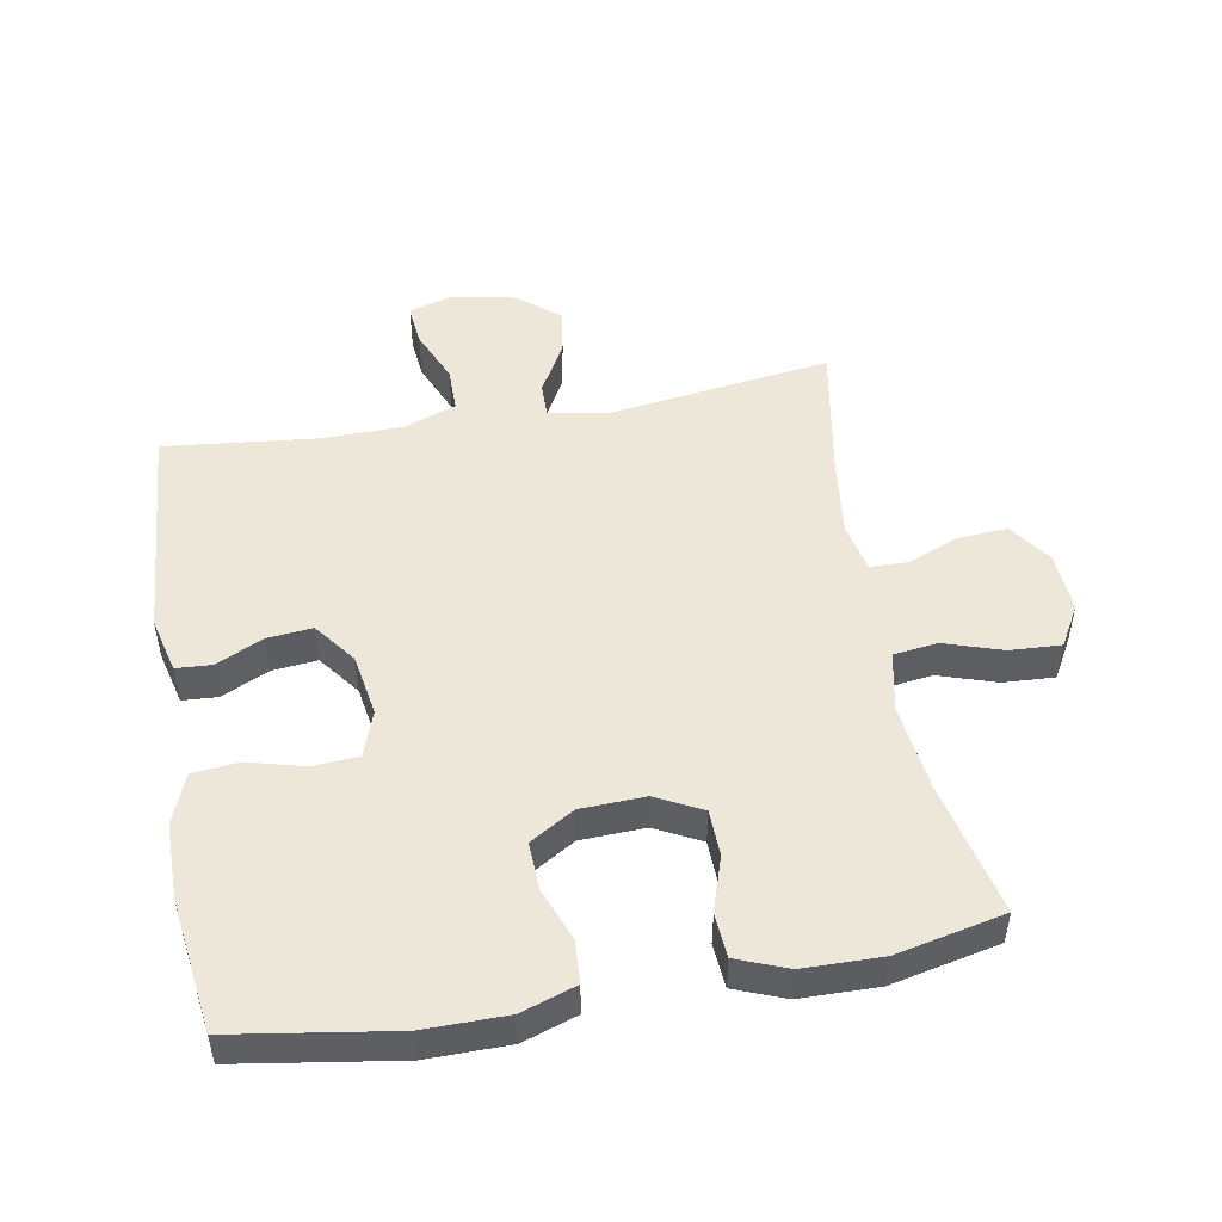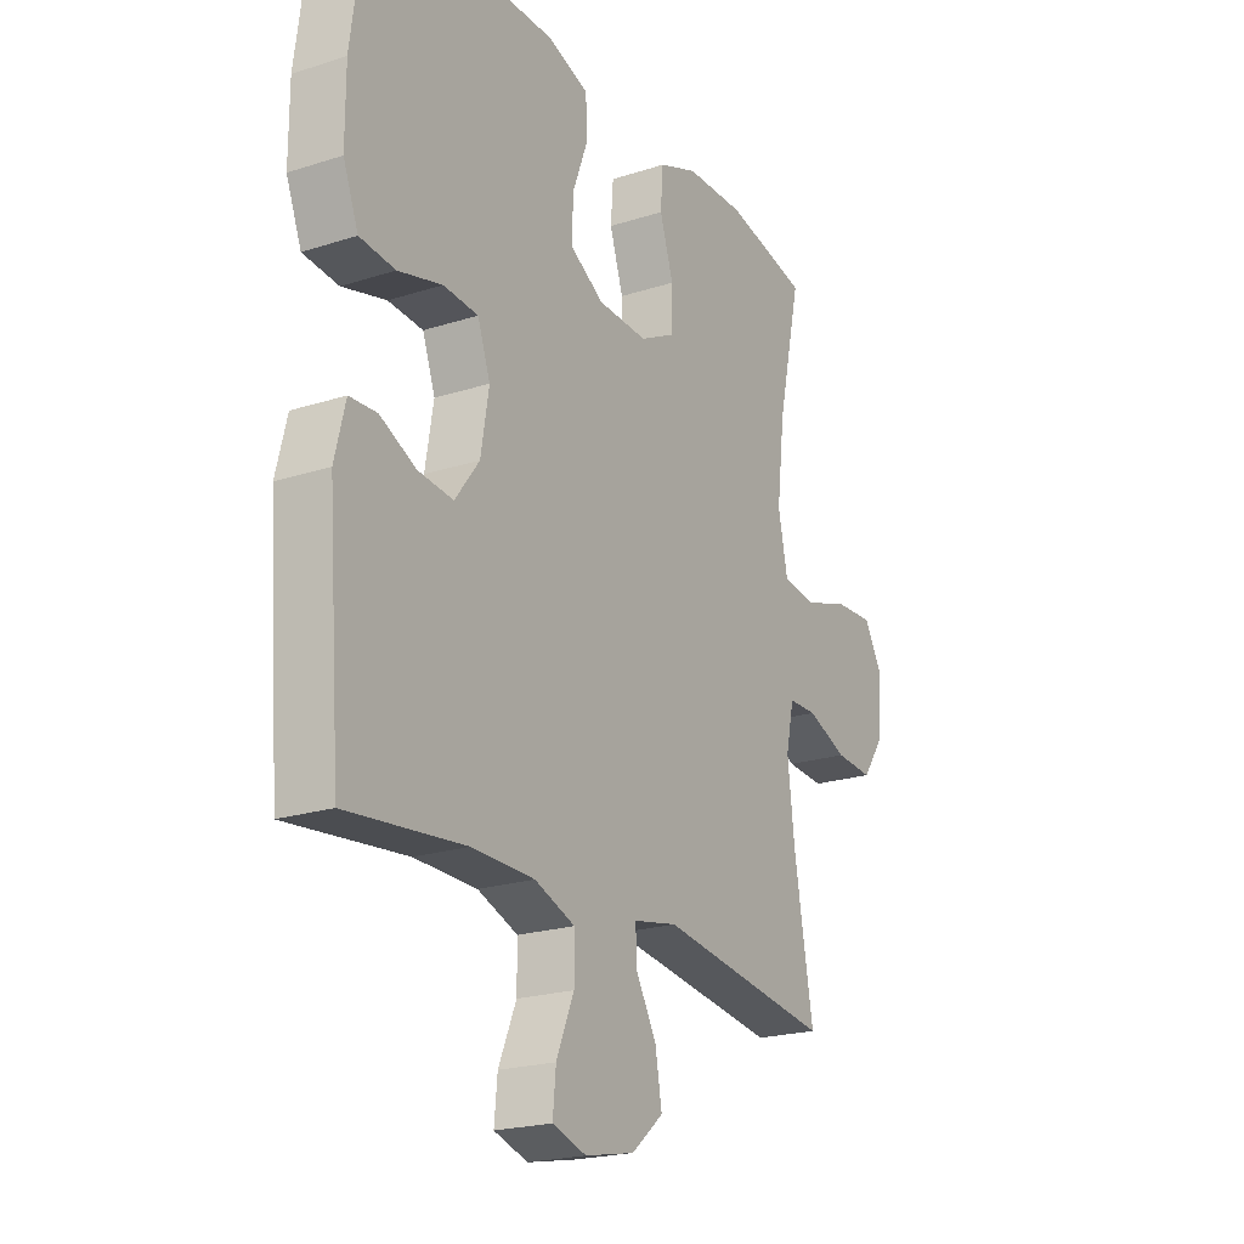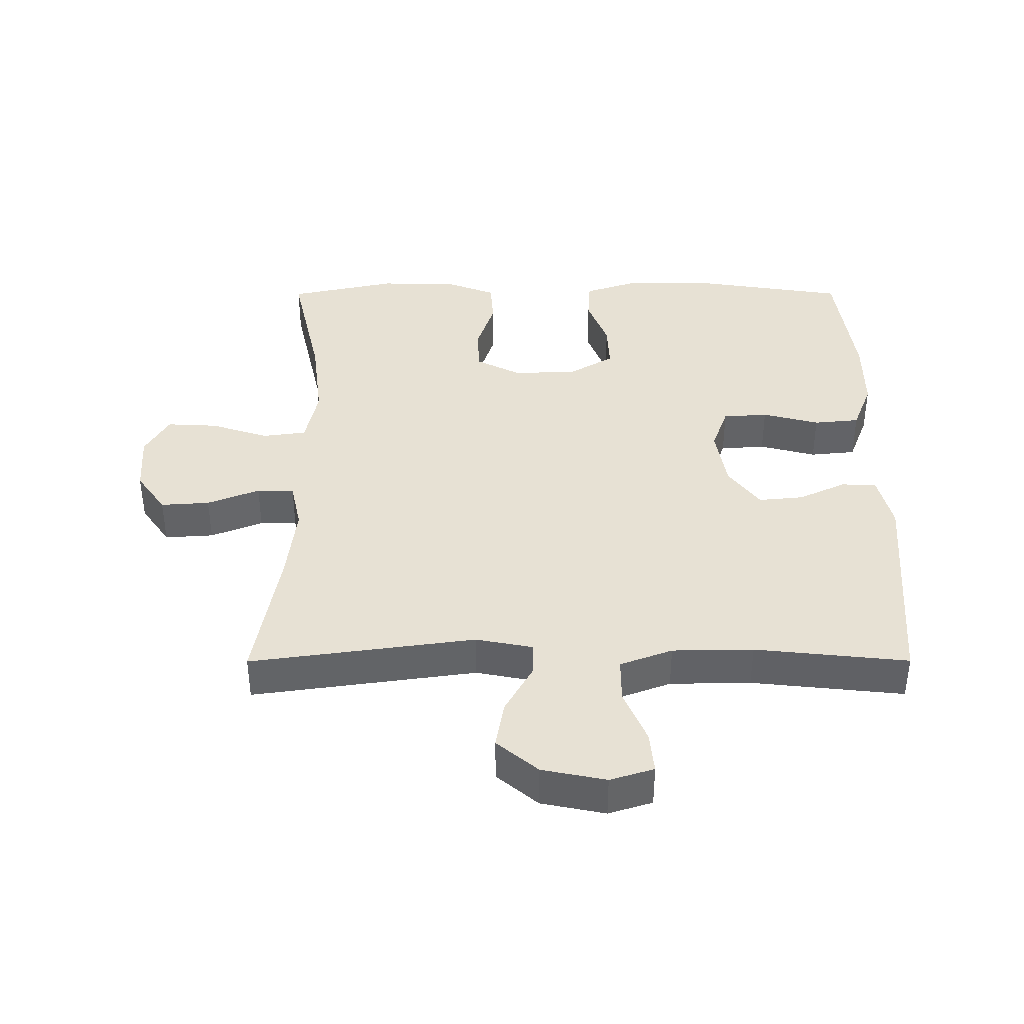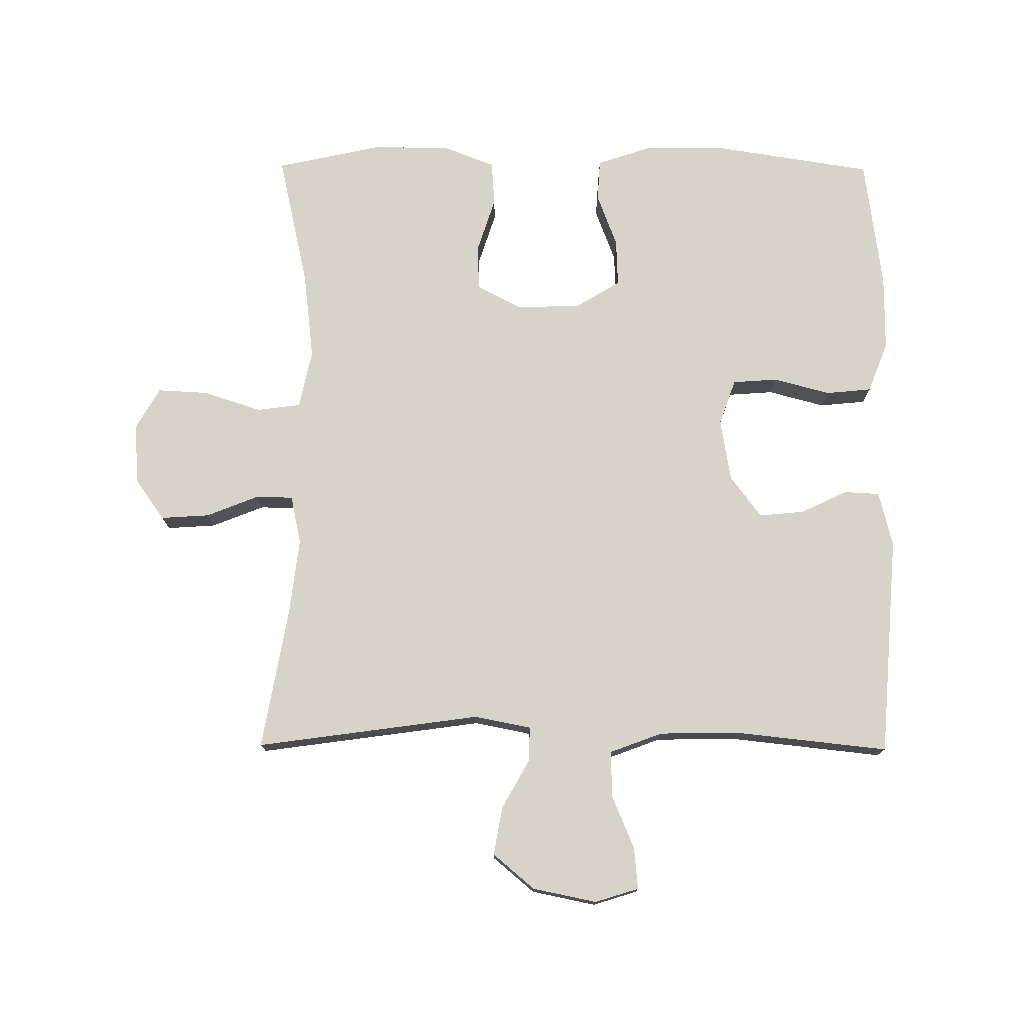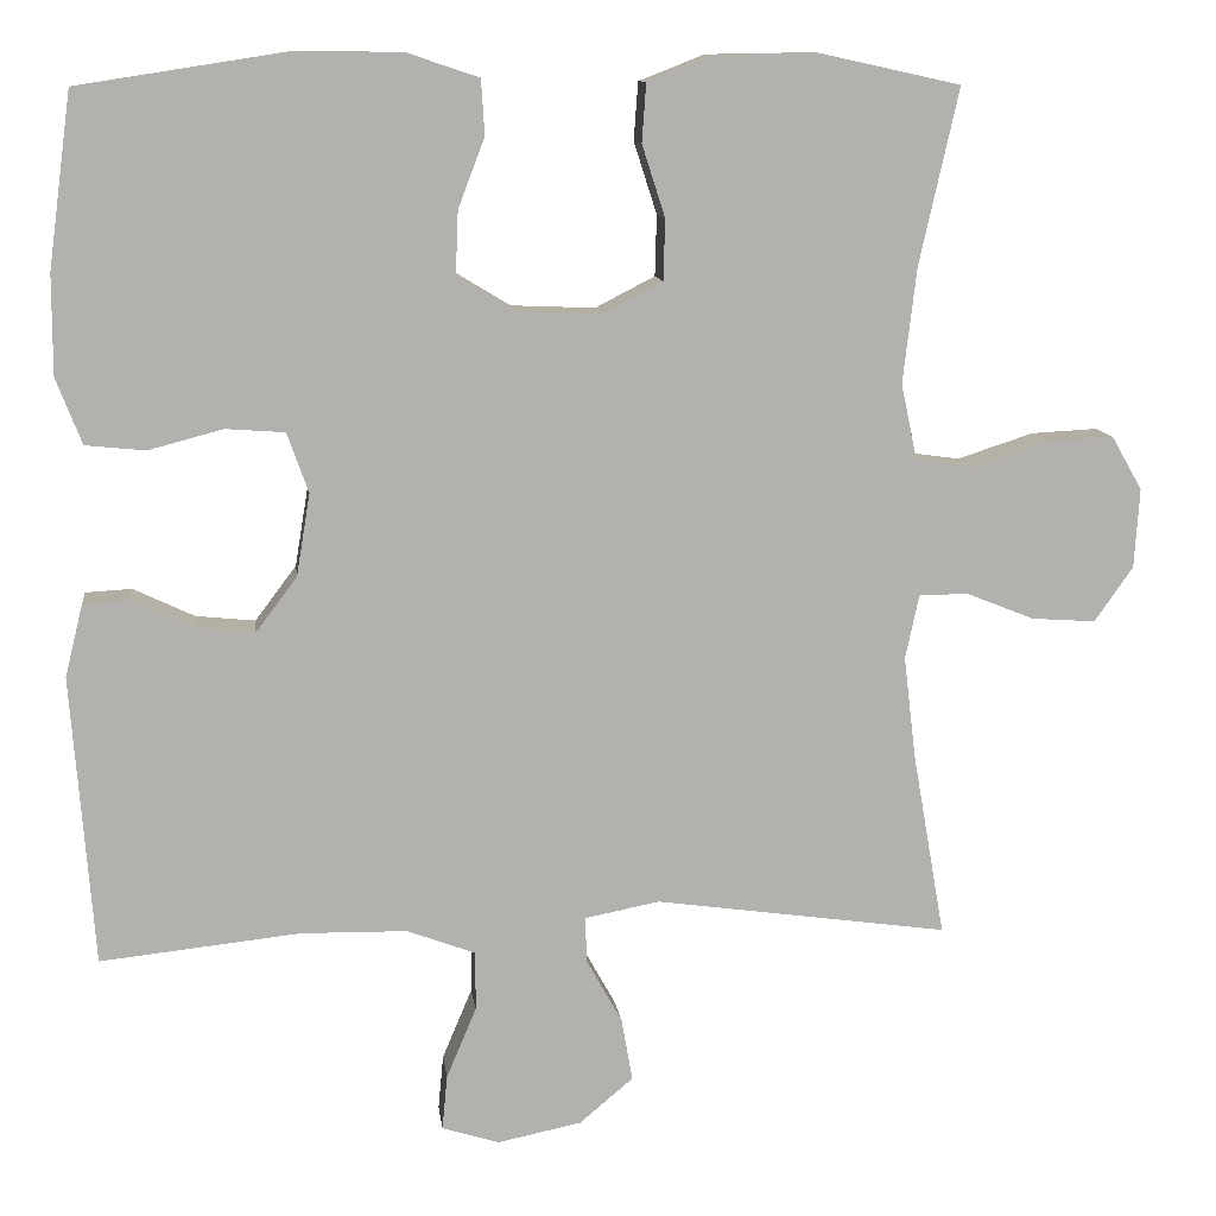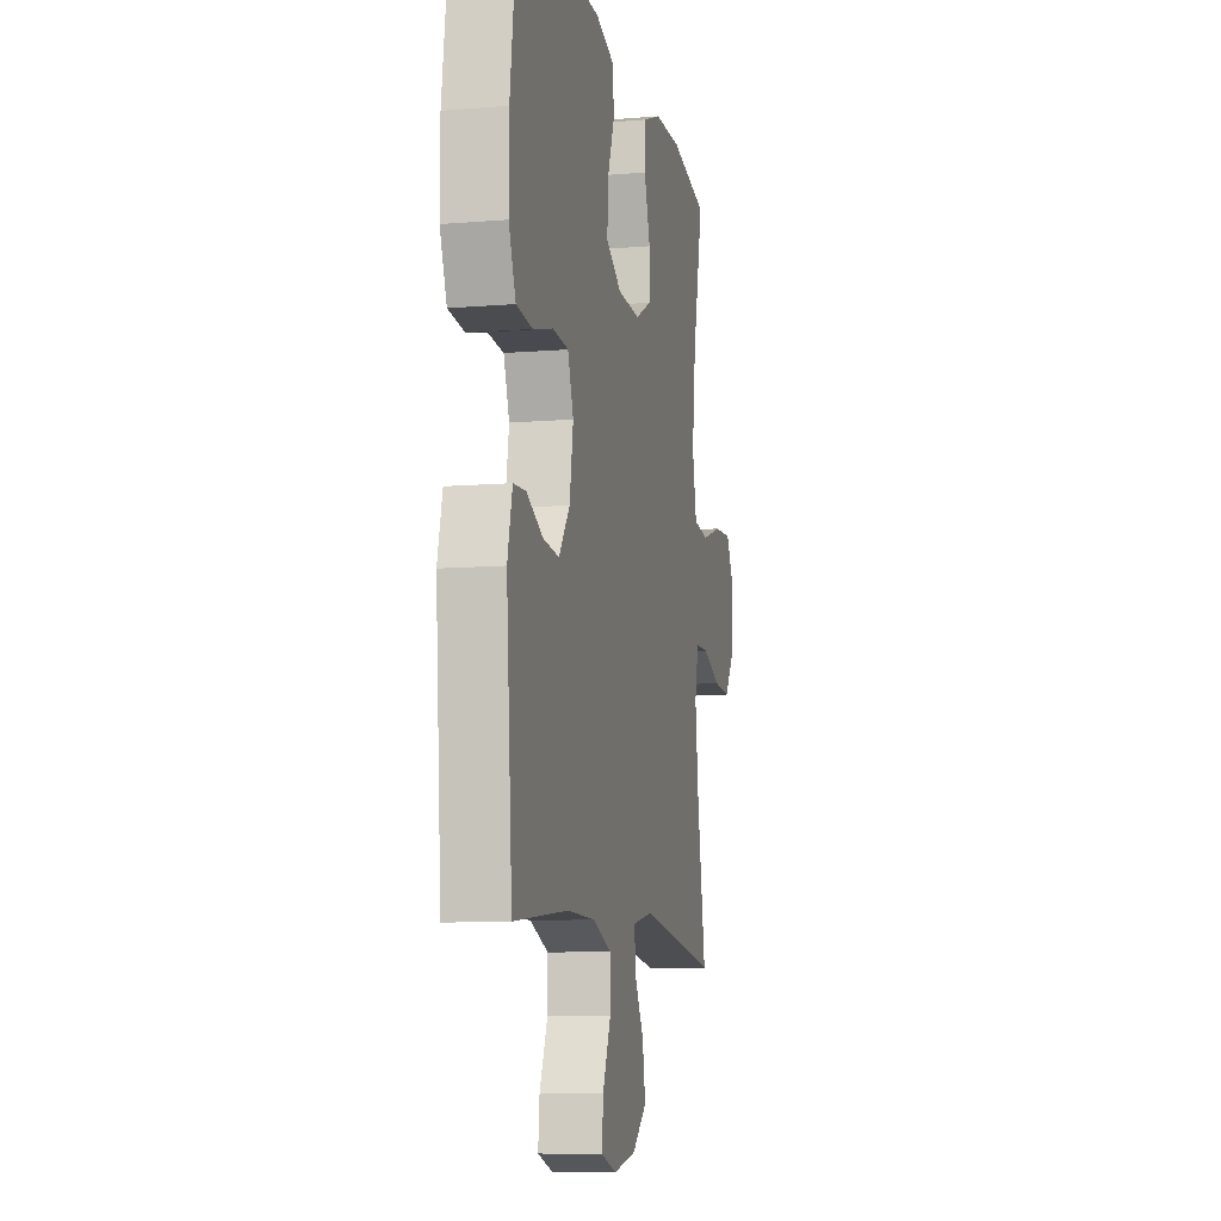
<metadata>
{"format":"obj","ext":"obj","renderer":"f3d","projection":"perspective","resolution":1024,"background":"white","views":[{"elev":49.6,"azim":-10.1,"up":"+Y"},{"elev":-21.4,"azim":-60.3,"up":"+Z"},{"elev":39.4,"azim":179.9,"up":"+Y"},{"elev":75.8,"azim":-179.6,"up":"+Y"},{"elev":11.1,"azim":-7.0,"up":"+Z"},{"elev":-9.4,"azim":-77.7,"up":"+Z"}]}
</metadata>
<code>
v -0.5 0.07 -0.5
v -0.526 0.07 -0.162
v -0.505 0.07 -0.077
v -0.451 0.07 -0.074
v -0.379 0.07 -0.108
v -0.31 0.07 -0.115
v -0.262 0.07 -0.051
v -0.246 0.07 0.045
v -0.271 0.07 0.115
v -0.34 0.07 0.12
v -0.427 0.07 0.097
v -0.497 0.07 0.104
v -0.527 0.07 0.181
v -0.527 0.07 0.297
v -0.5 0.07 0.5
v -0.256 0.07 0.538
v -0.13 0.07 0.537
v -0.047 0.07 0.509
v -0.043 0.07 0.445
v -0.074 0.07 0.363
v -0.077 0.07 0.29
v -0.009 0.07 0.249
v 0.089 0.07 0.245
v 0.159 0.07 0.281
v 0.161 0.07 0.352
v 0.134 0.07 0.436
v 0.139 0.07 0.504
v 0.216 0.07 0.534
v 0.335 0.07 0.536
v 0.5 0.07 0.5
v 0.454 0.07 0.295
v 0.438 0.07 0.16
v 0.457 0.07 0.07
v 0.524 0.07 0.061
v 0.613 0.07 0.09
v 0.691 0.07 0.094
v 0.727 0.07 0.031
v 0.721 0.07 -0.062
v 0.676 0.07 -0.126
v 0.601 0.07 -0.121
v 0.521 0.07 -0.089
v 0.464 0.07 -0.09
v 0.448 0.07 -0.165
v 0.462 0.07 -0.283
v 0.5 0.07 -0.5
v 0.156 0.07 -0.452
v 0.069 0.07 -0.469
v 0.07 0.07 -0.522
v 0.112 0.07 -0.597
v 0.125 0.07 -0.671
v 0.062 0.07 -0.724
v -0.036 0.07 -0.744
v -0.103 0.07 -0.723
v -0.097 0.07 -0.659
v -0.062 0.07 -0.576
v -0.062 0.07 -0.507
v -0.142 0.07 -0.477
v -0.266 0.07 -0.475
v -0.5 0 -0.5
v -0.526 0 -0.162
v -0.505 0 -0.077
v -0.451 0 -0.074
v -0.379 0 -0.108
v -0.31 0 -0.115
v -0.262 0 -0.051
v -0.246 0 0.045
v -0.271 0 0.115
v -0.34 0 0.12
v -0.427 0 0.097
v -0.497 0 0.104
v -0.527 0 0.181
v -0.527 0 0.297
v -0.5 0 0.5
v -0.256 0 0.538
v -0.13 0 0.537
v -0.047 0 0.509
v -0.043 0 0.445
v -0.074 0 0.363
v -0.077 0 0.29
v -0.009 0 0.249
v 0.089 0 0.245
v 0.159 0 0.281
v 0.161 0 0.352
v 0.134 0 0.436
v 0.139 0 0.504
v 0.216 0 0.534
v 0.335 0 0.536
v 0.5 0 0.5
v 0.454 0 0.295
v 0.438 0 0.16
v 0.457 0 0.07
v 0.524 0 0.061
v 0.613 0 0.09
v 0.691 0 0.094
v 0.727 0 0.031
v 0.721 0 -0.062
v 0.676 0 -0.126
v 0.601 0 -0.121
v 0.521 0 -0.089
v 0.464 0 -0.09
v 0.448 0 -0.165
v 0.462 0 -0.283
v 0.5 0 -0.5
v 0.156 0 -0.452
v 0.069 0 -0.469
v 0.07 0 -0.522
v 0.112 0 -0.597
v 0.125 0 -0.671
v 0.062 0 -0.724
v -0.036 0 -0.744
v -0.103 0 -0.723
v -0.097 0 -0.659
v -0.062 0 -0.576
v -0.062 0 -0.507
v -0.142 0 -0.477
v -0.266 0 -0.475
f 52 53 54 55
f 52 55 56
f 51 52 56
f 48 49 50 51
f 47 48 51 56
f 44 45 46
f 43 44 46 47
f 42 43 47 56
f 38 39 40 41
f 38 41 42
f 37 38 42
f 34 35 36 37
f 33 34 37 42
f 32 33 42 56
f 28 29 30 31
f 25 26 27 28
f 24 25 28 31
f 23 24 31 32
f 17 18 19 20
f 17 20 21
f 16 17 21
f 15 16 21
f 14 15 21 22
f 10 11 12 13
f 9 10 13 14
f 2 3 4 5
f 58 1 2 5
f 57 58 5 6
f 22 23 32 56
f 9 14 22
f 8 9 22
f 7 8 22 56
f 6 7 56 57
f 113 112 111 110
f 114 113 110
f 114 110 109
f 109 108 107 106
f 114 109 106 105
f 104 103 102
f 105 104 102 101
f 114 105 101 100
f 99 98 97 96
f 100 99 96
f 100 96 95
f 95 94 93 92
f 100 95 92 91
f 114 100 91 90
f 89 88 87 86
f 86 85 84 83
f 89 86 83 82
f 90 89 82 81
f 78 77 76 75
f 79 78 75
f 79 75 74
f 79 74 73
f 80 79 73 72
f 71 70 69 68
f 72 71 68 67
f 63 62 61 60
f 63 60 59 116
f 64 63 116 115
f 114 90 81 80
f 80 72 67
f 80 67 66
f 114 80 66 65
f 115 114 65 64
f 1 59 60 2
f 2 60 61 3
f 3 61 62 4
f 4 62 63 5
f 5 63 64 6
f 6 64 65 7
f 7 65 66 8
f 8 66 67 9
f 9 67 68 10
f 10 68 69 11
f 11 69 70 12
f 12 70 71 13
f 13 71 72 14
f 14 72 73 15
f 15 73 74 16
f 16 74 75 17
f 17 75 76 18
f 18 76 77 19
f 19 77 78 20
f 20 78 79 21
f 21 79 80 22
f 22 80 81 23
f 23 81 82 24
f 24 82 83 25
f 25 83 84 26
f 26 84 85 27
f 27 85 86 28
f 28 86 87 29
f 29 87 88 30
f 30 88 89 31
f 31 89 90 32
f 32 90 91 33
f 33 91 92 34
f 34 92 93 35
f 35 93 94 36
f 36 94 95 37
f 37 95 96 38
f 38 96 97 39
f 39 97 98 40
f 40 98 99 41
f 41 99 100 42
f 42 100 101 43
f 43 101 102 44
f 44 102 103 45
f 45 103 104 46
f 46 104 105 47
f 47 105 106 48
f 48 106 107 49
f 49 107 108 50
f 50 108 109 51
f 51 109 110 52
f 52 110 111 53
f 53 111 112 54
f 54 112 113 55
f 55 113 114 56
f 56 114 115 57
f 57 115 116 58
f 58 116 59 1

</code>
